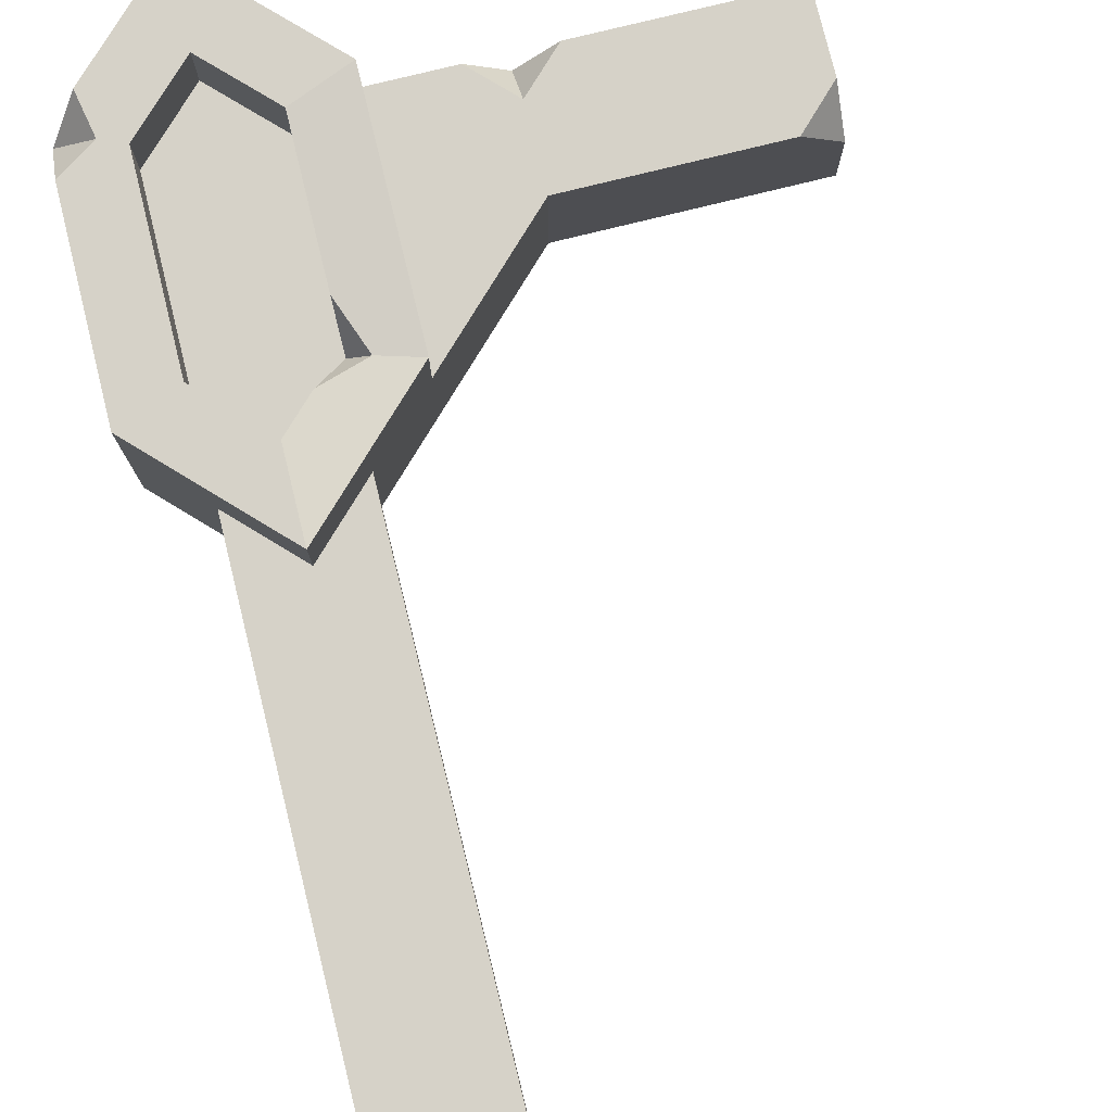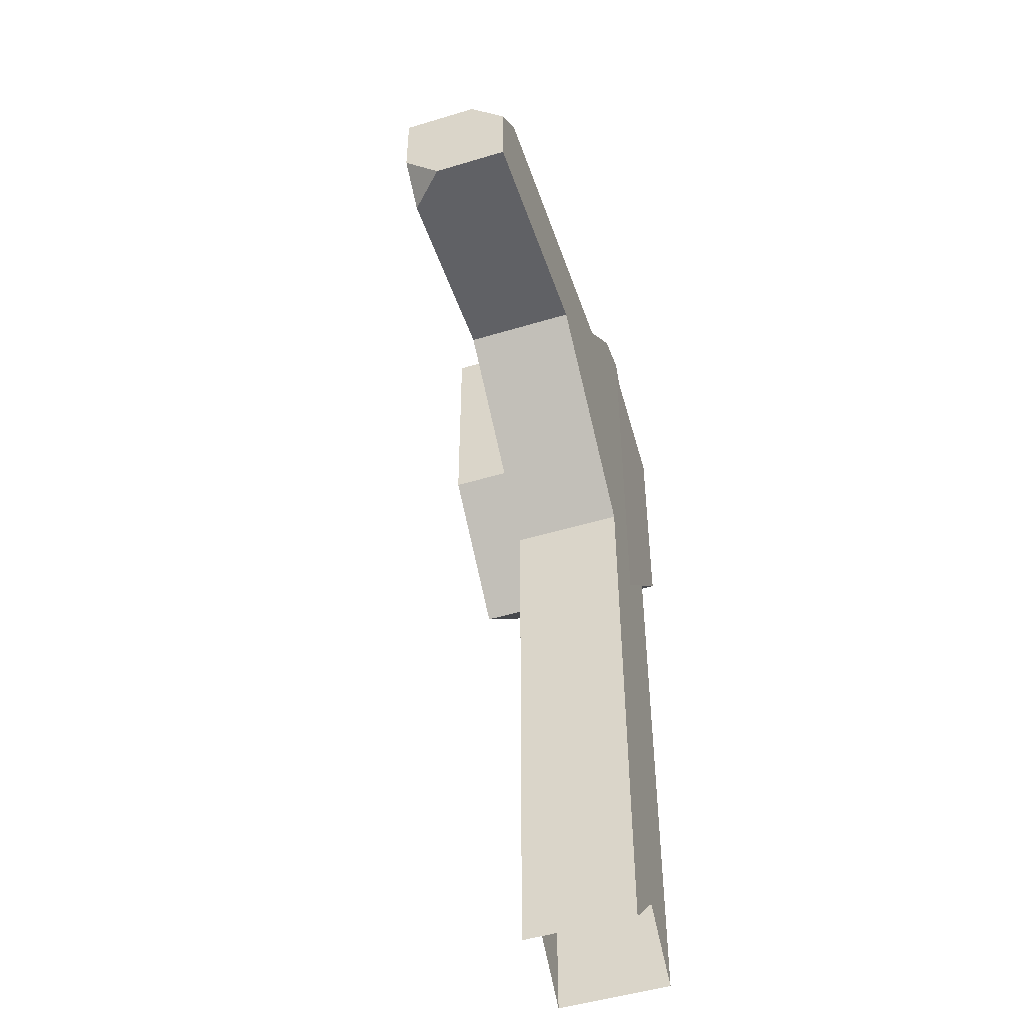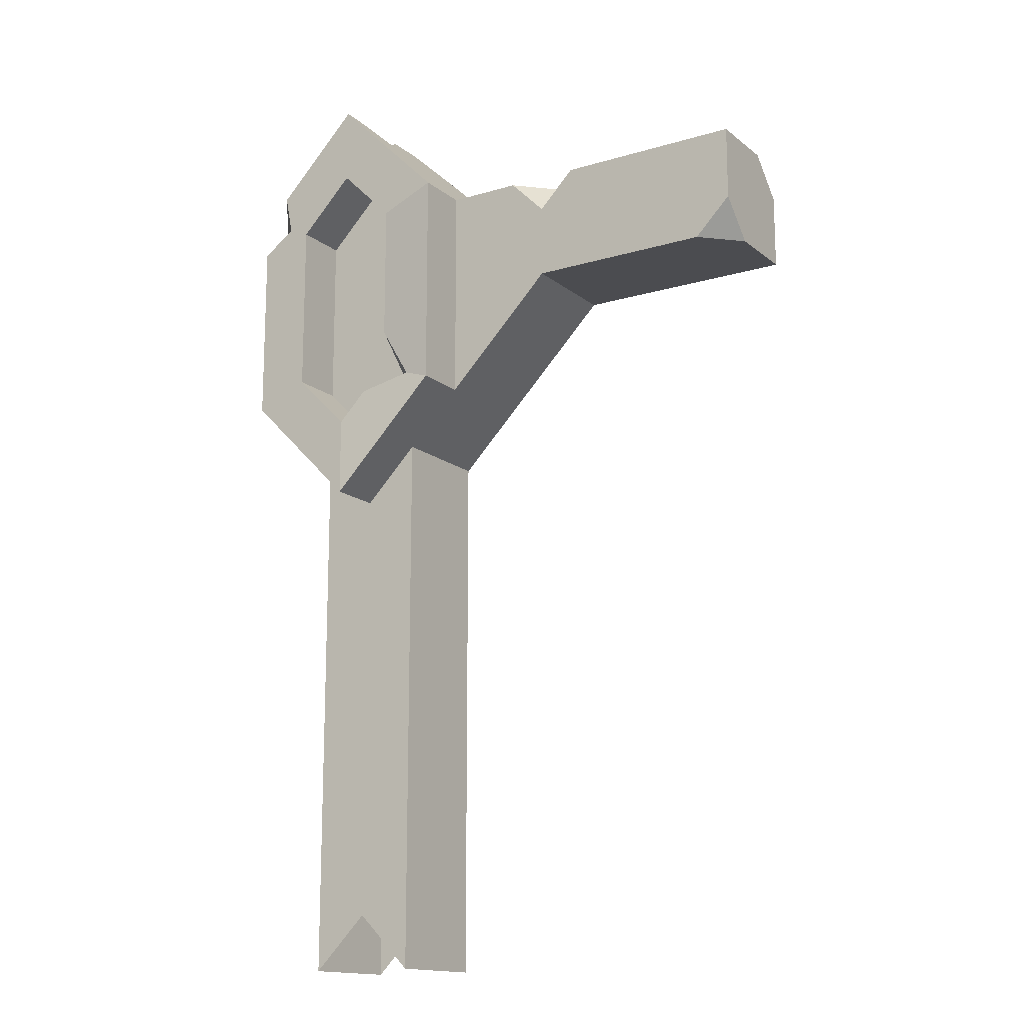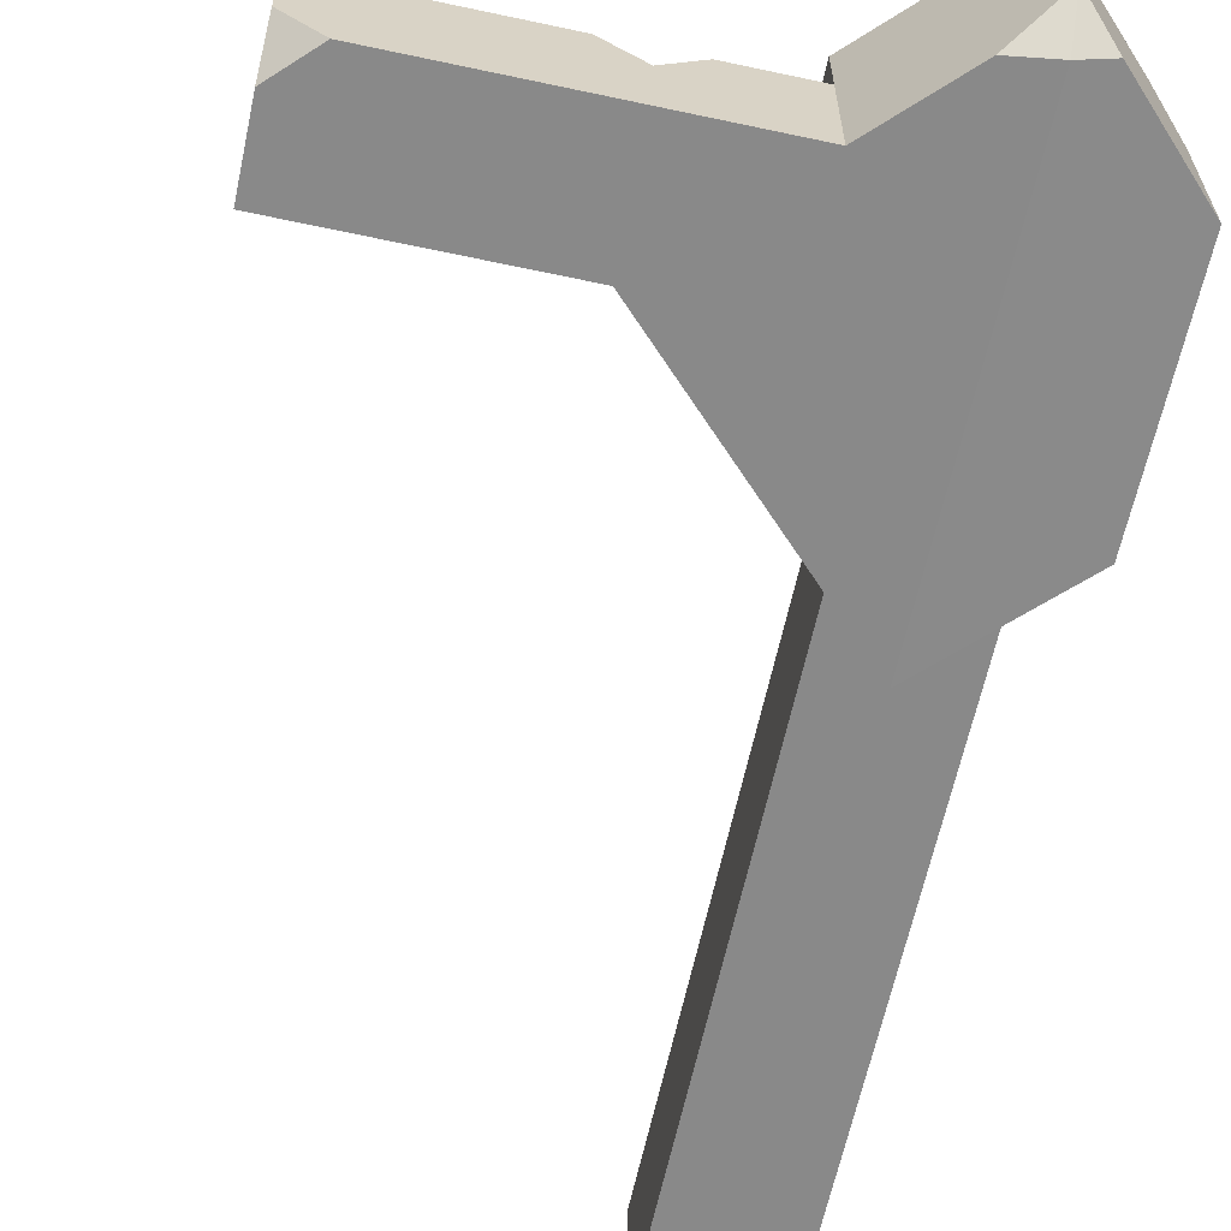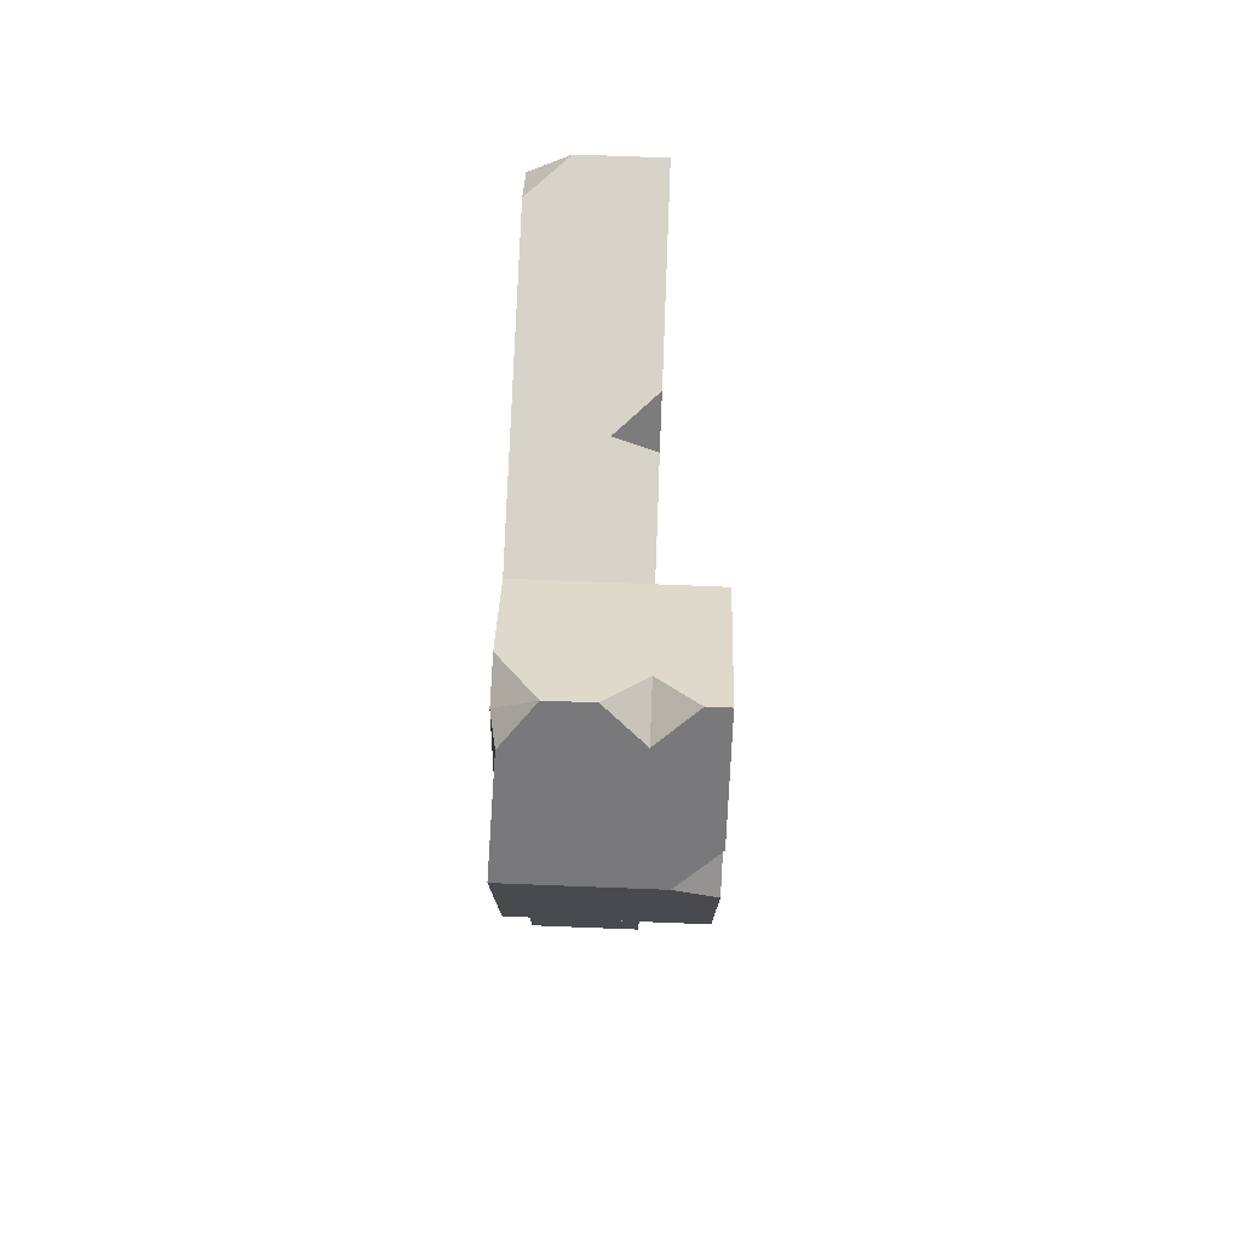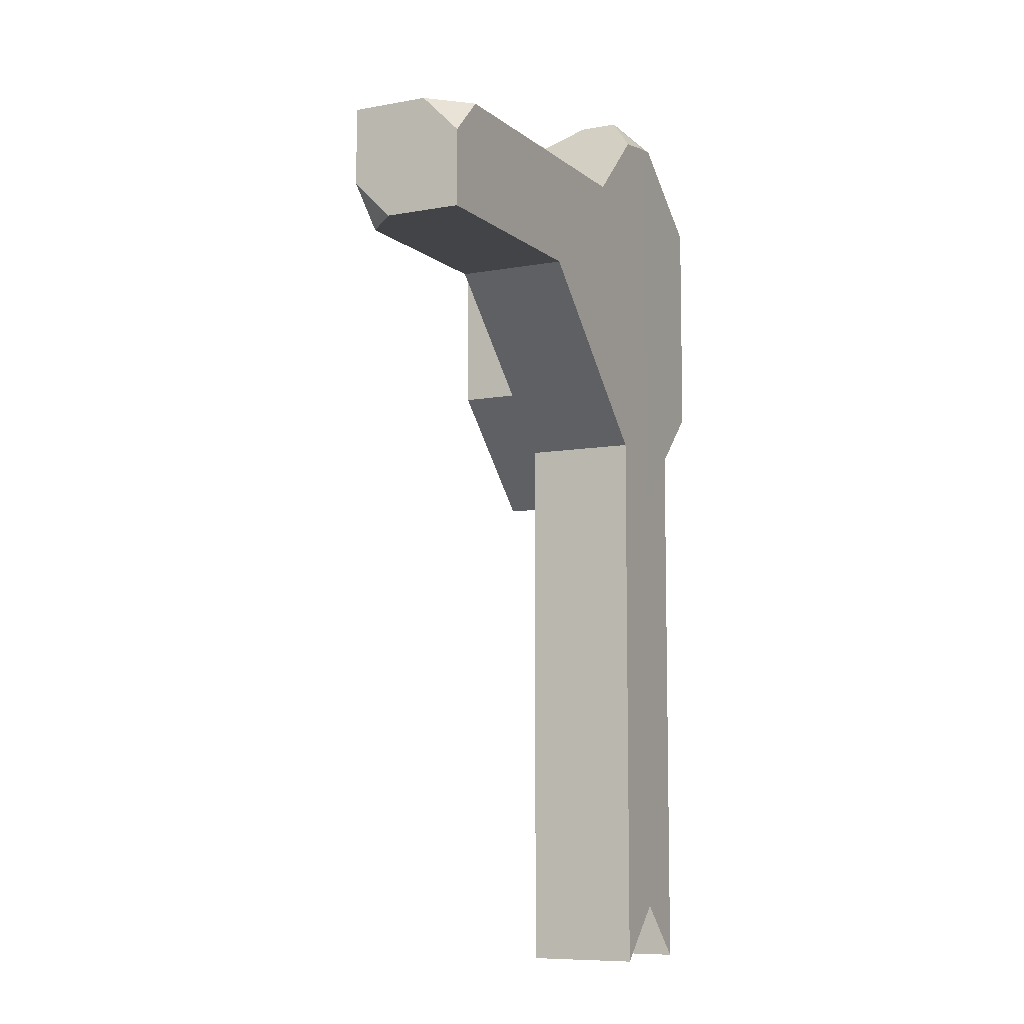
<metadata>
{"format":"obj","ext":"obj","renderer":"f3d","projection":"perspective","resolution":1024,"background":"white","views":[{"elev":78.3,"azim":-13.8,"up":"+Z"},{"elev":-49.2,"azim":108.6,"up":"+Y"},{"elev":-15.2,"azim":32.3,"up":"+Y"},{"elev":-63.1,"azim":167.8,"up":"+Z"},{"elev":77.0,"azim":-87.8,"up":"+Y"},{"elev":-8.3,"azim":117.0,"up":"+Y"}]}
</metadata>
<code>
g westgarden_arcade_pillar_end_chipped
v 0 1.18 -0.5
v 0 1.5 -0.18
v -0.2683 1.232 -0.4501
v 0.5 -2.5 0.5
v 0 -2.5 0.5
v 0.5 -2 0.5
v 0.5 -2.5 -0.5
v 0.5 -2 -0.5
v 0 -2.5 -0.5
v 0.5 -6.5 0.5
v 0.5 -7 0.5
v 0 -6.5 0.5
v 0.5 -6.5 -0.5
v 0 -6.5 -0.5
v 0.5 -7 -0.5
v 0.5 -1.293 0.67
v 0.6657 -1.362 0.8494
v 0.2667 -1.526 1
v -0.5 -2.5 0.5
v -0.5 -2 0.5
v 0 -2.5 0.5
v -0.5 -2.5 -0.5
v 0 -2.5 -0.5
v -0.5 -2 -0.5
v -0.5 -6.5 0.5
v 0 -6.5 0.5
v -0.5 -7 0.5
v -0.5 -6.5 -0.5
v -0.5 -7 -0.5
v 0 -6.5 -0.5
v 0.5 -1.293 0.67
v 0.5 -0.9629 1
v 0.6657 -1.362 0.8494
v 2 0.5 0.17
v 2.33 0.5 0.5
v 2 0.17 0.5
v 3.67 0.5 -0.5
v 4 0.17 -0.5
v 4 0.5 -0.17
v 4 -0.5 0.17
v 3.67 -0.5 0.5
v 4 -0.17 0.5
v -1 0.5 0.67
v -0.7667 0.7333 1
v -0.6951 0.3737 1
v 2 0.5 0.17
v 2 0.17 0.5
v 1.67 0.5 0.5
v -1 0.5 0.67
v -0.6951 0.3737 1
v -1 0.17 1
v 0 1.18 -0.5
v 0.3746 1.125 -0.5
v 0 1.5 -0.18
v 0.2263 1.274 0.5
v 0 1.5 0.82
v -0.2263 1.274 0.5
v 0.2263 1.274 0.5
v -0.2263 1.274 0.5
v 0 1.5 0.18
v -1 -1.5 -0.5
v 0 -2.5 -0.5
v 0 1.18 -0.5
v -0.2683 1.232 -0.4501
v -1 0.5 -0.5
v 1 -1.5 0.5
v 1 -1.5 1
v 1 0.5 1
v 1 0.5 0.5
v 0 -2.5 0.5
v 0 -2.5 1
v 1 -1.5 1
v 1 -1.5 0.5
v 0 -2.5 -0.5
v 1 -1.5 -0.5
v 0.5 0.2929 1
v 0.5 0.2929 0.5
v 0 0.7929 0.5
v 0 0.7929 1
v 0.2667 -1.526 1
v 0 -1.793 1
v 0 -1.793 0.5
v 0.5 -1.293 0.5
v 0.5 -1.293 0.67
v 0.5 0.2929 1
v 1 0.5 1
v 1 -1.5 1
v 0.6657 -1.362 0.8494
v 0.5 -0.9629 1
v 0 0.7929 1
v 0 1.5 1
v 1 0.5 1
v 0.5 0.2929 1
v 0.5 -1.293 0.5
v 0 -1.793 0.5
v 0 0.7929 0.5
v 0.5 0.2929 0.5
v 0.6657 -1.362 0.8494
v 1 -1.5 1
v 0 -2.5 1
v 0.2667 -1.526 1
v 0 -1.793 1
v 4 0.5 0.5
v 2.33 0.5 0.5
v 2 0.5 0.17
v 4 0.5 -0.17
v 3.67 0.5 -0.5
v 2 0.5 -0.5
v 1 0.5 0.5
v 1 0.5 -0.5
v 1.67 0.5 0.5
v -1 0.5 0.5
v -1 0.5 -0.5
v -0.2683 1.232 -0.4501
v -0.2263 1.274 0.5
v 0 1.5 -0.18
v 0 1.5 0.18
v -0.7667 0.7333 1
v -1 0.5 0.67
v 0 1.5 1
v 0 1.5 0.82
v 2.33 0.5 0.5
v 4 0.5 0.5
v 4 -0.17 0.5
v 3.67 -0.5 0.5
v 2 -0.5 0.5
v 2 0.17 0.5
v 1.67 0.5 0.5
v 1 -1.5 0.5
v 1 0.5 0.5
v 2 -0.5 -0.5
v 4 -0.5 -0.5
v 4 0.17 -0.5
v 3.67 0.5 -0.5
v 2 0.5 -0.5
v 1 -1.5 -0.5
v 2 -0.5 -0.5
v 2 0.5 -0.5
v 1 0.5 -0.5
v 1 -1.5 0.5
v 2 -0.5 0.5
v 2 -0.5 -0.5
v 1 -1.5 -0.5
v 4 -0.5 0.17
v 4 -0.5 -0.5
v 2 -0.5 -0.5
v 2 -0.5 0.5
v 3.67 -0.5 0.5
v 4 0.17 -0.5
v 4 -0.5 -0.5
v 4 -0.5 0.17
v 4 -0.17 0.5
v 4 0.5 0.5
v 4 0.5 -0.17
v 0 1.5 1
v 0 1.5 0.82
v 0.2263 1.274 0.5
v 1 0.5 1
v 1 0.5 0.5
v 0.3746 1.125 -0.5
v 1 0.5 -0.5
v 0 1.5 -0.18
v 0 1.5 0.18
v 0.5 -2.5 -0.5
v 0.5 -2.5 0.5
v 0.5 -2 0.5
v 0.5 -2 -0.5
v 0 -2.5 -0.5
v 0 -6.5 -0.5
v 0.5 -6.5 -0.5
v 0.5 -2.5 -0.5
v 0.5 -2.5 -0.5
v 0.5 -6.5 -0.5
v 0.5 -6.5 0.5
v 0.5 -2.5 0.5
v 0.5 -2.5 0.5
v 0.5 -6.5 0.5
v 0 -6.5 0.5
v 0 -2.5 0.5
v 0.5 -6.5 -0.5
v 0.5 -7 -0.5
v 0.5 -7 0.5
v 0.5 -6.5 0.5
v -0.6951 0.3737 1
v -0.5 0.2929 1
v -0.5 -1.293 1
v -1 -1.5 1
v -1 0.17 1
v 0 -2.5 0.5
v -1 -1.5 1
v 0 -2.5 1
v -1 -1.5 0.5
v 0 -2.5 -0.5
v -1 -1.5 -0.5
v -0.7667 0.7333 1
v 0 1.5 1
v 0 0.7929 1
v -0.5 0.2929 1
v -0.6951 0.3737 1
v -0.5 0.2929 1
v 0 0.7929 1
v 0 0.7929 0.5
v -0.5 0.2929 0.5
v -0.5 -1.293 1
v 0 -1.793 1
v 0 -2.5 1
v -1 -1.5 1
v -1 0.17 1
v -1 -1.5 1
v -1 -1.5 0.5
v -1 0.5 0.5
v -1 0.5 0.67
v -0.5 -1.293 0.5
v -0.5 0.2929 0.5
v 0 0.7929 0.5
v 0 -1.793 0.5
v -0.5 -1.293 1
v -0.5 0.2929 1
v -0.5 0.2929 0.5
v -0.5 -1.293 0.5
v 0 -1.793 1
v -0.5 -1.293 1
v -0.5 -1.293 0.5
v 0 -1.793 0.5
v 0 -2.5 -0.5
v 1 -1.5 -0.5
v 1 0.5 -0.5
v 0.3746 1.125 -0.5
v 0 1.18 -0.5
v -1 -1.5 -0.5
v -1 0.5 -0.5
v -1 0.5 0.5
v -1 -1.5 0.5
v -0.5 -2.5 -0.5
v -0.5 -2 -0.5
v -0.5 -2 0.5
v -0.5 -2.5 0.5
v 0 -2.5 -0.5
v -0.5 -2.5 -0.5
v -0.5 -6.5 -0.5
v 0 -6.5 -0.5
v -0.5 -2.5 -0.5
v -0.5 -2.5 0.5
v -0.5 -6.5 0.5
v -0.5 -6.5 -0.5
v -0.5 -2.5 0.5
v 0 -2.5 0.5
v 0 -6.5 0.5
v -0.5 -6.5 0.5
v -0.5 -6.5 -0.5
v -0.5 -6.5 0.5
v -0.5 -7 0.5
v -0.5 -7 -0.5
v 0.5 -0.9629 1
v 0.5 -1.293 0.67
v 0.5 -1.293 0.5
v 0.5 0.2929 0.5
v 0.5 0.2929 1
g westgarden_arcade_pillar_end_chipped_0
f 3 2 1
f 6 5 4
f 9 8 7
f 12 11 10
f 15 14 13
f 18 17 16
f 21 20 19
f 24 23 22
f 27 26 25
f 30 29 28
f 33 32 31
f 36 35 34
f 39 38 37
f 42 41 40
f 45 44 43
f 48 47 46
f 51 50 49
f 54 53 52
f 57 56 55
f 60 59 58
f 63 62 61
f 61 64 63
f 61 65 64
f 68 67 66
f 69 68 66
f 72 71 70
f 73 72 70
f 73 70 74
f 75 73 74
f 78 77 76
f 79 78 76
f 82 81 80
f 80 83 82
f 80 84 83
f 87 86 85
f 85 88 87
f 85 89 88
f 92 91 90
f 93 92 90
f 96 95 94
f 97 96 94
f 100 99 98
f 98 101 100
f 101 102 100
f 105 104 103
f 105 103 106
f 105 106 107
f 107 108 105
f 109 105 108
f 108 110 109
f 109 111 105
f 114 113 112
f 112 115 114
f 115 116 114
f 115 117 116
f 118 115 112
f 112 119 118
f 118 120 115
f 120 121 115
f 124 123 122
f 122 125 124
f 122 126 125
f 122 127 126
f 126 127 128
f 128 129 126
f 128 130 129
f 133 132 131
f 131 134 133
f 131 135 134
f 138 137 136
f 139 138 136
f 142 141 140
f 143 142 140
f 146 145 144
f 144 147 146
f 144 148 147
f 151 150 149
f 149 152 151
f 149 153 152
f 149 154 153
f 157 156 155
f 157 155 158
f 158 159 157
f 160 157 159
f 159 161 160
f 160 162 157
f 162 163 157
f 166 165 164
f 167 166 164
f 170 169 168
f 171 170 168
f 174 173 172
f 175 174 172
f 178 177 176
f 179 178 176
f 182 181 180
f 183 182 180
f 186 185 184
f 184 187 186
f 184 188 187
f 191 190 189
f 190 192 189
f 189 192 193
f 192 194 193
f 197 196 195
f 195 198 197
f 195 199 198
f 202 201 200
f 203 202 200
f 206 205 204
f 207 206 204
f 210 209 208
f 208 211 210
f 208 212 211
f 215 214 213
f 216 215 213
f 219 218 217
f 220 219 217
f 223 222 221
f 224 223 221
f 227 226 225
f 225 228 227
f 225 229 228
f 232 231 230
f 233 232 230
f 236 235 234
f 237 236 234
f 240 239 238
f 241 240 238
f 244 243 242
f 245 244 242
f 248 247 246
f 249 248 246
f 252 251 250
f 253 252 250
f 256 255 254
f 254 257 256
f 254 258 257

</code>
